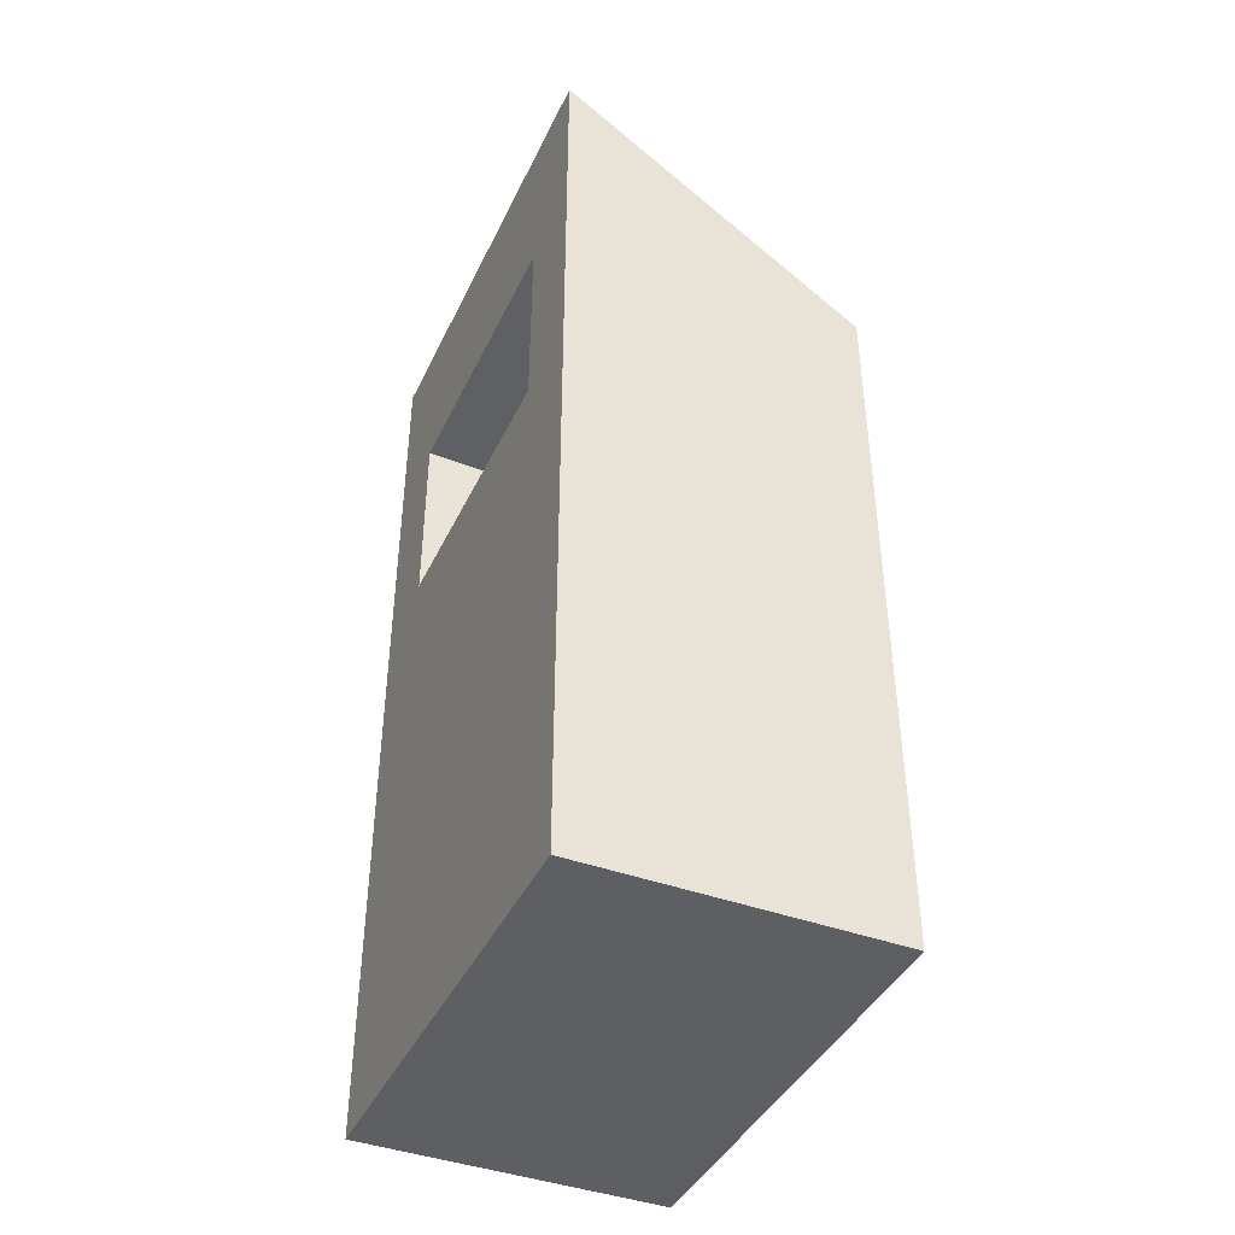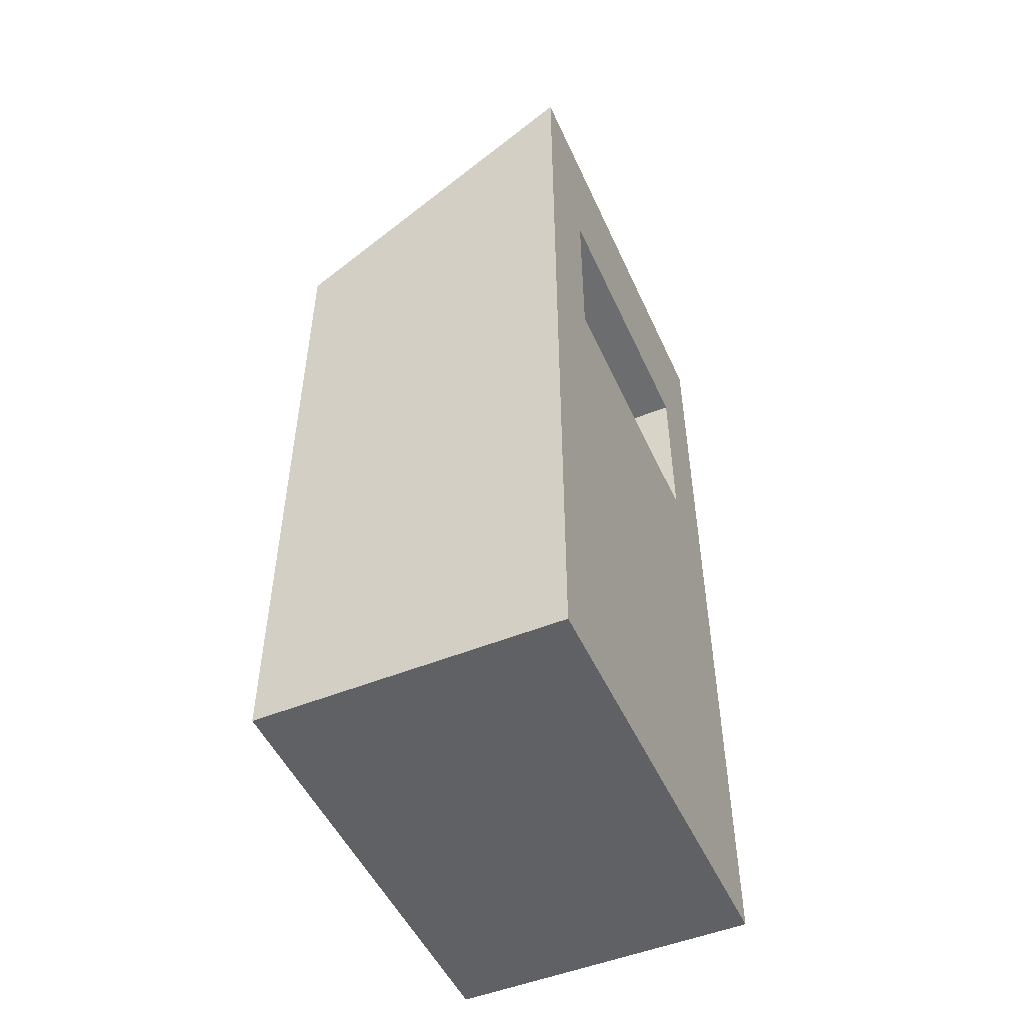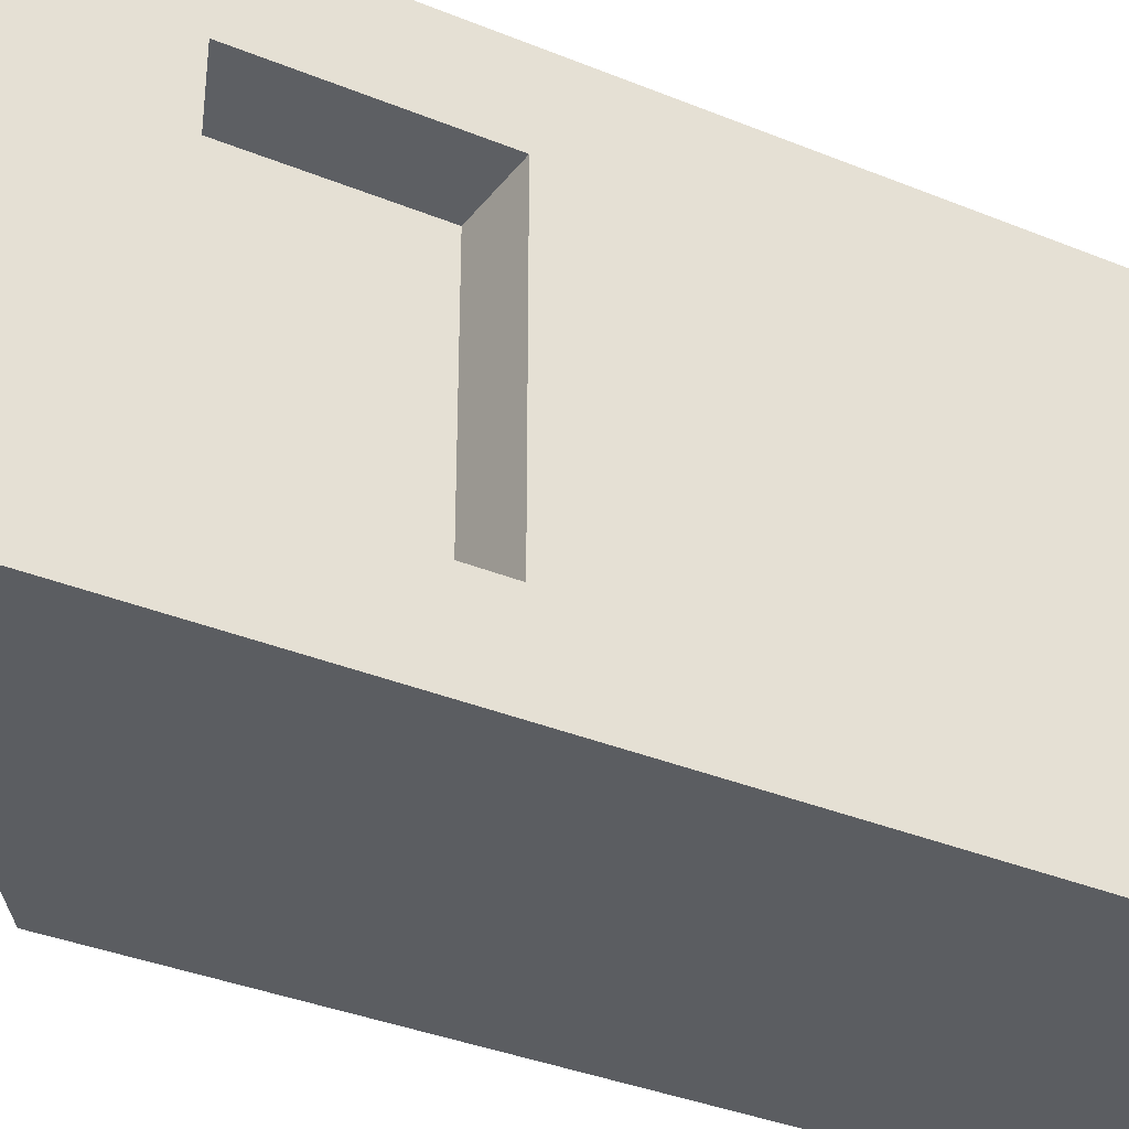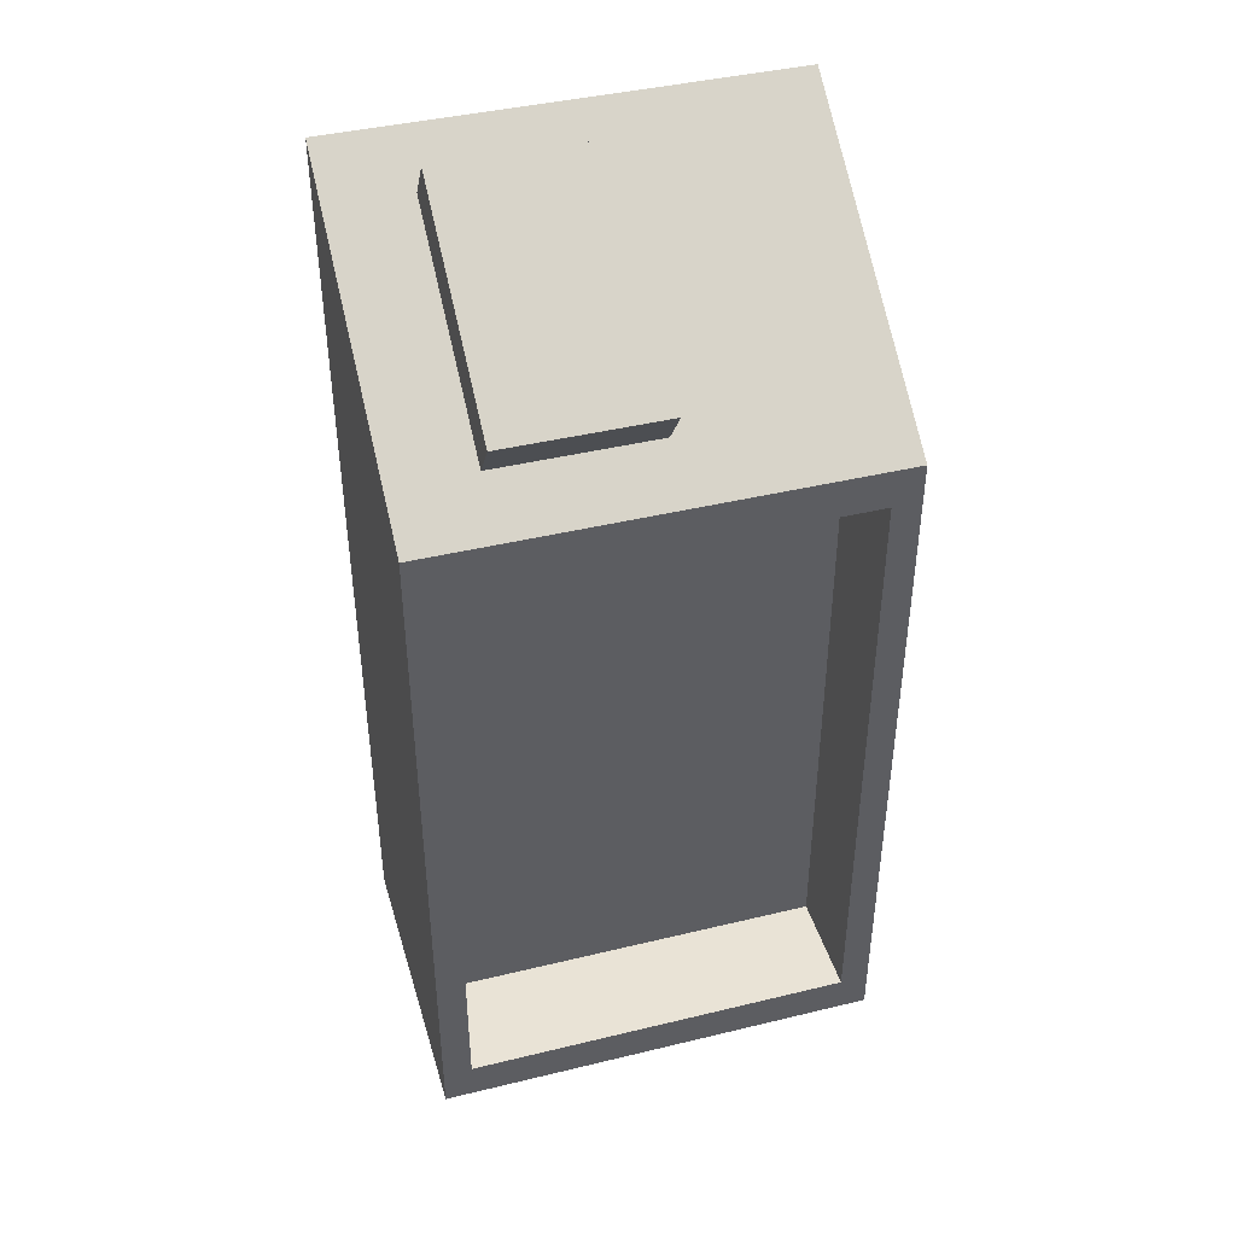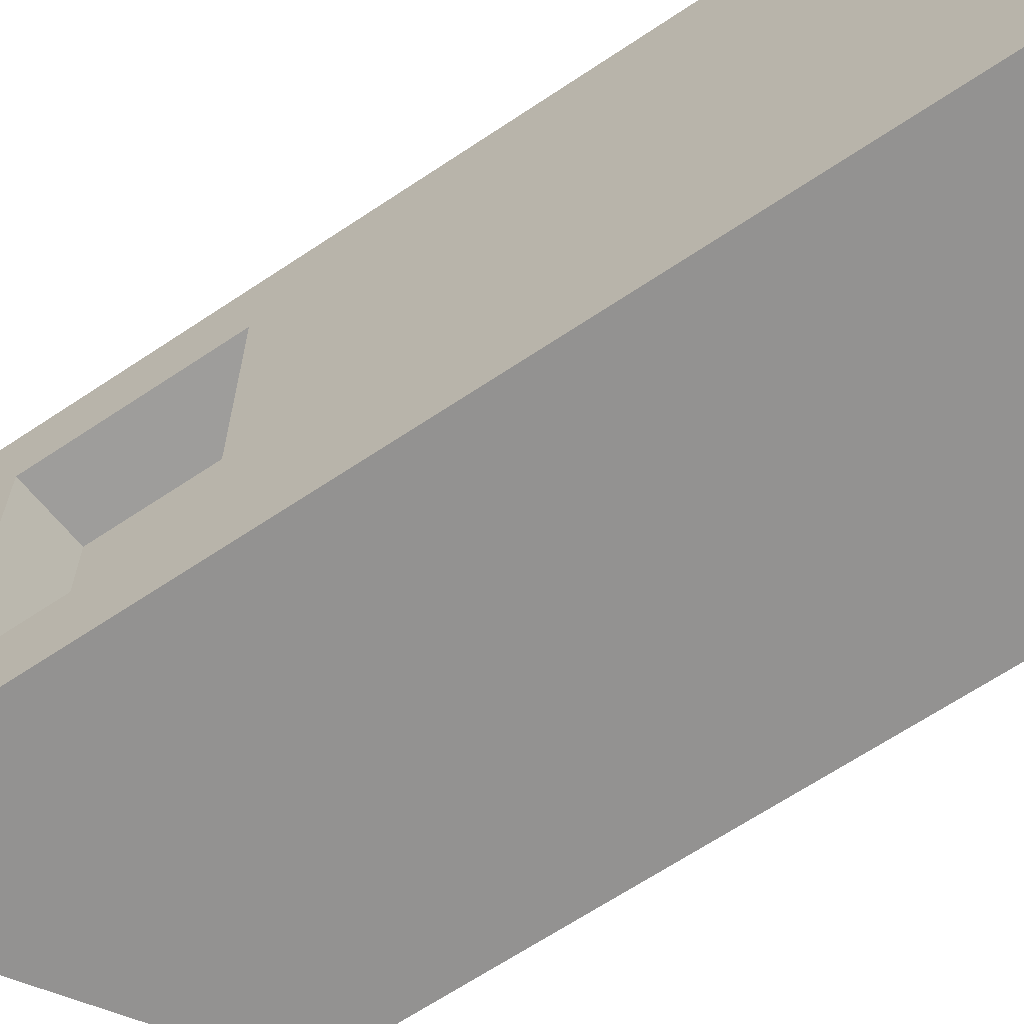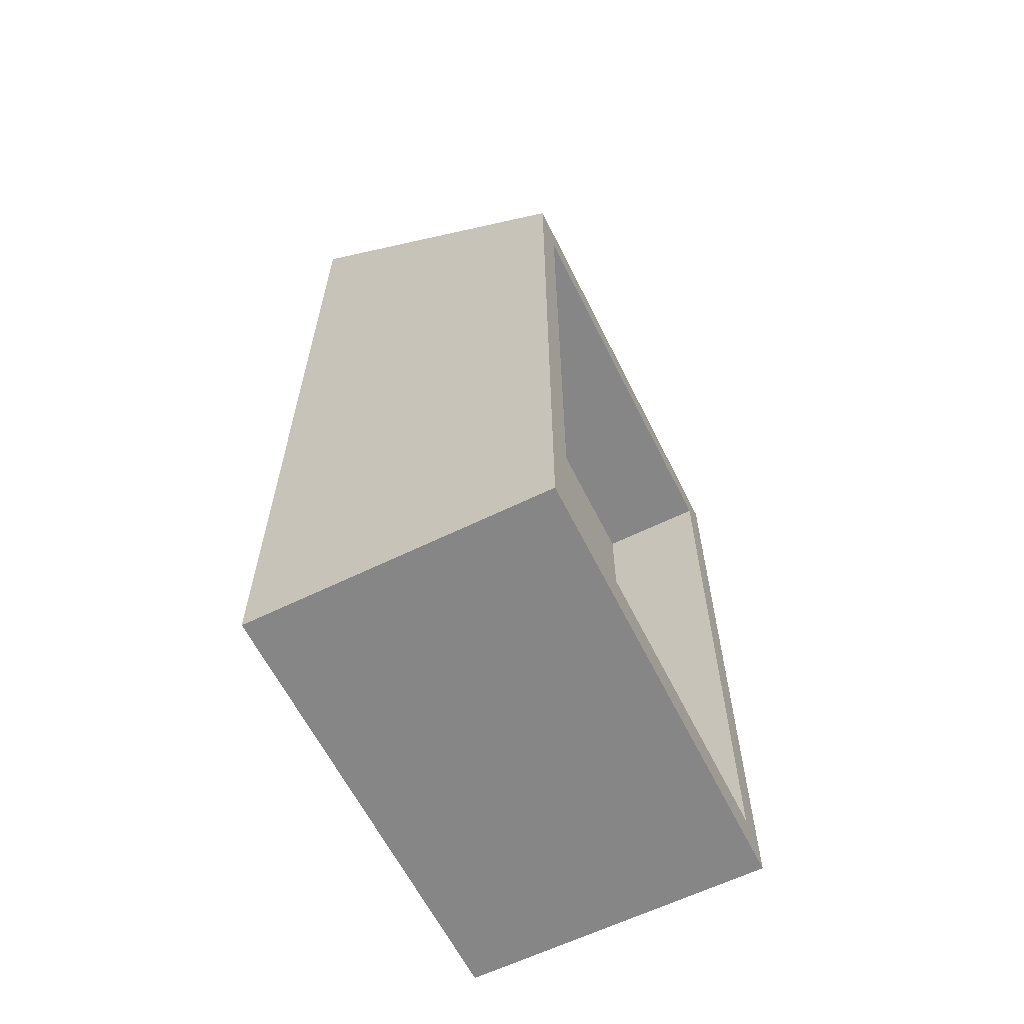
<metadata>
{"format":"obj","ext":"obj","renderer":"f3d","projection":"perspective","resolution":1024,"background":"white","views":[{"elev":-41.8,"azim":-24.0,"up":"+Y"},{"elev":-50.4,"azim":-156.0,"up":"+Y"},{"elev":-35.8,"azim":-118.3,"up":"+Z"},{"elev":42.0,"azim":73.8,"up":"+Y"},{"elev":-66.4,"azim":-56.2,"up":"+Z"},{"elev":-62.1,"azim":26.4,"up":"+Y"}]}
</metadata>
<code>
o HostStand.001_Cube.036
v -0.2957 0.3 0.07088
v -0.3022 0.4614 0.07488
v -0.2957 0.3 -0.07088
v -0.3022 0.4614 -0.007811
v -0.1711 0.02114 0.1018
v -0.1978 0.3884 0.07488
v -0.1711 0.02114 -0.1018
v -0.1978 0.3884 -0.007811
v -0.2957 0.3893 0.07088
v -0.2957 0.3893 -0.07088
v -0.1711 0.3494 -0.1018
v -0.1711 0.3494 0.1018
v -0.3073 0.465 0.08286
v -0.3073 0.465 -0.0158
v -0.1927 0.3848 -0.0158
v -0.1927 0.3848 0.08286
v -0.3047 0.4632 0.07888
v -0.3047 0.4632 -0.01181
v -0.1953 0.3866 -0.01181
v -0.1953 0.3866 0.07888
v -0.1711 0.3697 -0.1167
v -0.1711 0.000853 -0.1167
v -0.1711 0.000853 0.1167
v -0.1711 0.3697 0.1167
v -0.2266 0.3494 -0.1018
v -0.2266 0.02114 -0.1018
v -0.2266 0.02114 0.1018
v -0.2266 0.3494 0.1018
v -0.2983 0.4669 0.07488
v -0.2983 0.4669 -0.007811
v -0.194 0.3939 -0.007811
v -0.194 0.3939 0.07488
v -0.2873 0.4827 0.07488
v -0.2873 0.4827 -0.007811
v -0.183 0.4096 -0.007811
v -0.183 0.4096 0.07488
v -0.3289 0.000853 -0.1167
v -0.3289 0.000853 0.1167
v -0.3289 0.4801 0.1167
v -0.3289 0.4801 -0.1167
v -0.3289 0.2876 -0.07993
v -0.3289 0.2876 0.07993
v -0.3289 0.4017 0.07993
v -0.3289 0.4017 -0.07993
v -0.3289 0.2955 -0.07415
v -0.3289 0.2955 0.07415
v -0.3289 0.3938 0.07415
v -0.3289 0.3938 -0.07415
f 37 21 22
f 7 27 5
f 24 38 23
f 22 38 37
f 14 39 13
f 15 40 14
f 15 24 21
f 13 24 16
f 18 13 17
f 19 14 18
f 20 15 19
f 20 13 16
f 7 21 11
f 5 22 7
f 12 21 24
f 12 23 5
f 25 27 26
f 12 25 11
f 11 26 7
f 5 28 12
f 41 38 42
f 42 39 43
f 44 39 40
f 41 40 37
f 45 42 46
f 46 43 47
f 47 44 48
f 48 41 45
f 37 40 21
f 7 26 27
f 24 39 38
f 22 23 38
f 14 40 39
f 15 21 40
f 15 16 24
f 13 39 24
f 18 14 13
f 19 15 14
f 20 16 15
f 20 17 13
f 7 22 21
f 5 23 22
f 12 11 21
f 12 24 23
f 25 28 27
f 12 28 25
f 11 25 26
f 5 27 28
f 41 37 38
f 42 38 39
f 44 43 39
f 41 44 40
f 45 41 42
f 46 42 43
f 47 43 44
f 48 44 41
f 6 29 2
f 4 17 2
f 8 18 4
f 6 19 8
f 2 20 6
f 32 33 29
f 8 30 31
f 8 32 6
f 2 30 4
f 34 36 35
f 31 34 35
f 31 36 32
f 29 34 30
f 6 32 29
f 4 18 17
f 8 19 18
f 6 20 19
f 2 17 20
f 32 36 33
f 8 4 30
f 8 31 32
f 2 29 30
f 34 33 36
f 31 30 34
f 31 35 36
f 29 33 34
f 9 3 1
f 3 46 1
f 1 47 9
f 9 48 10
f 10 45 3
f 9 10 3
f 3 45 46
f 1 46 47
f 9 47 48
f 10 48 45

</code>
